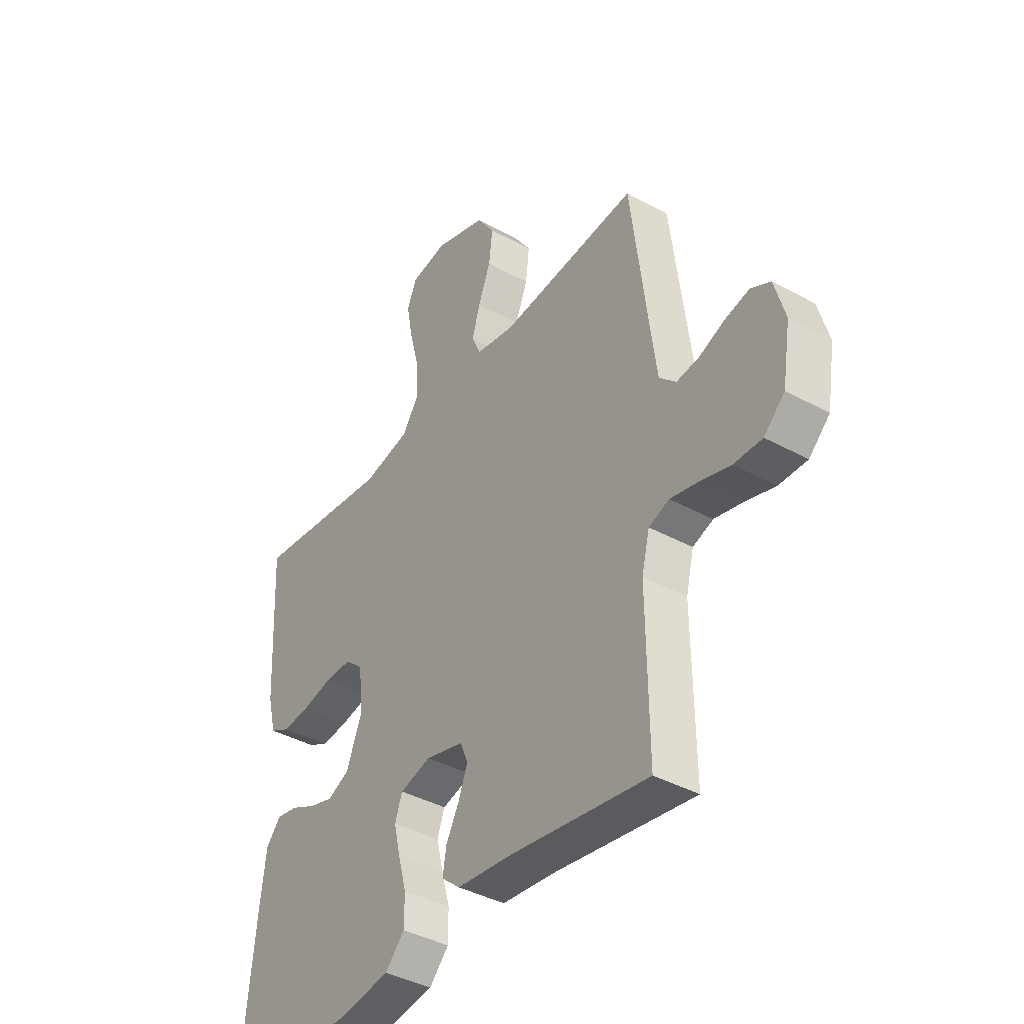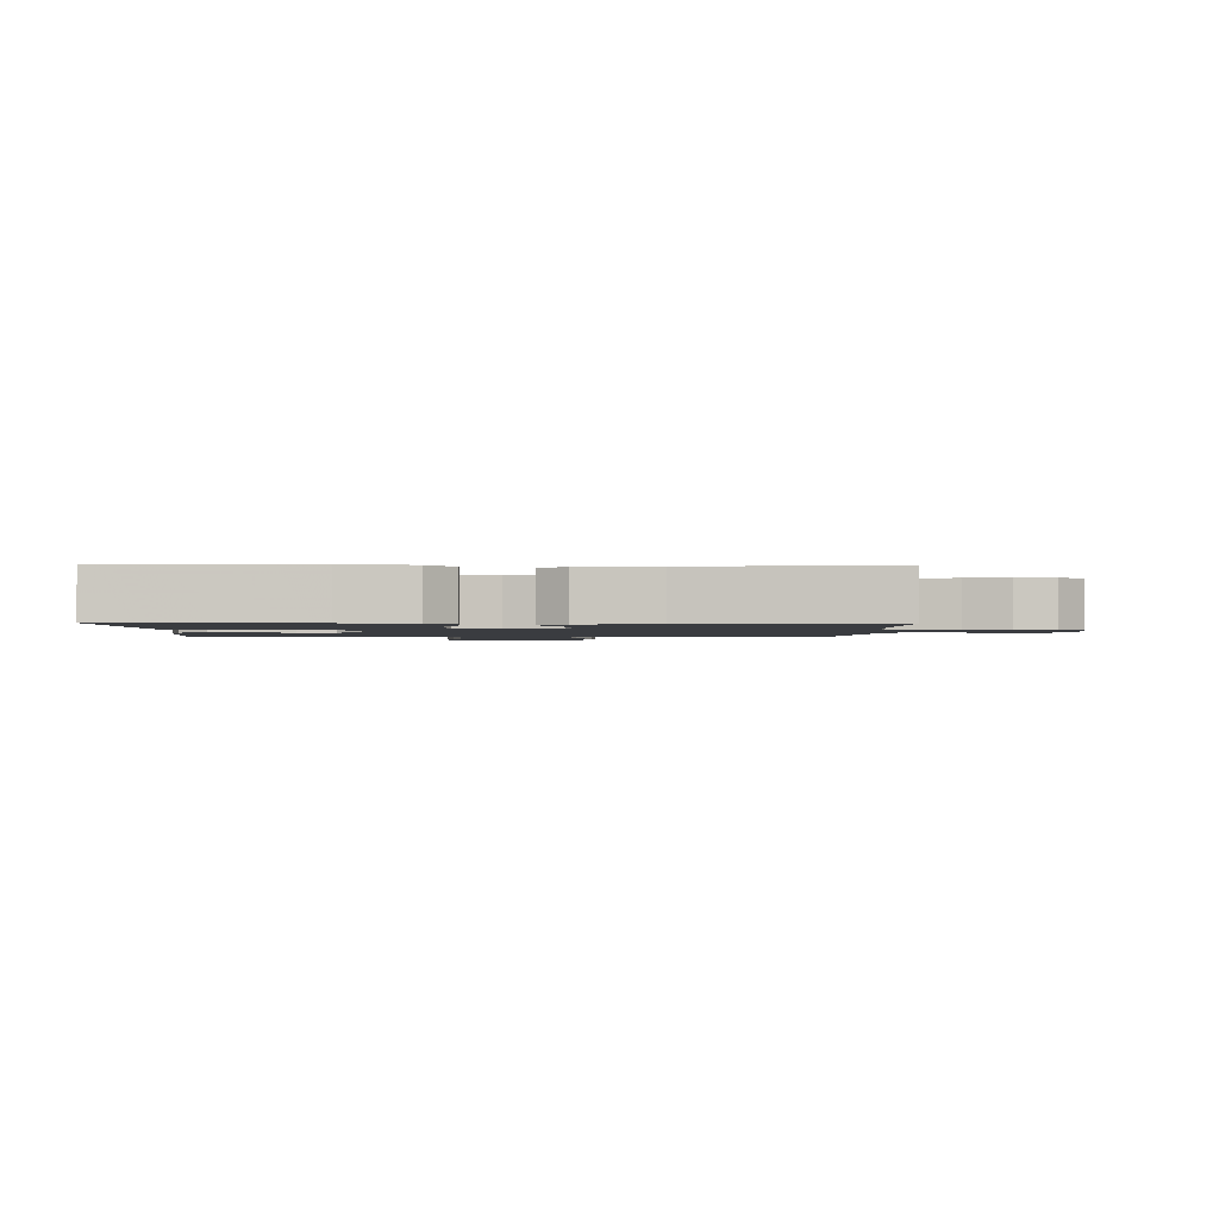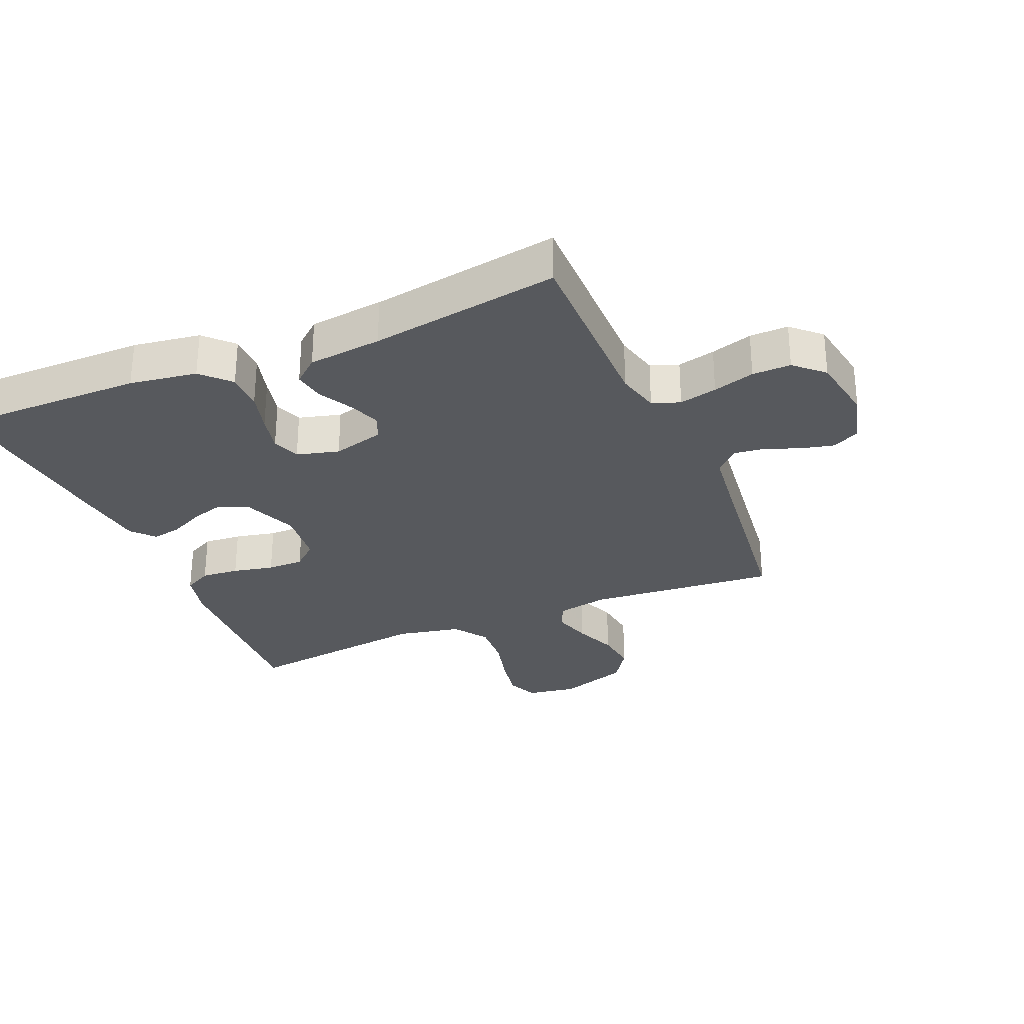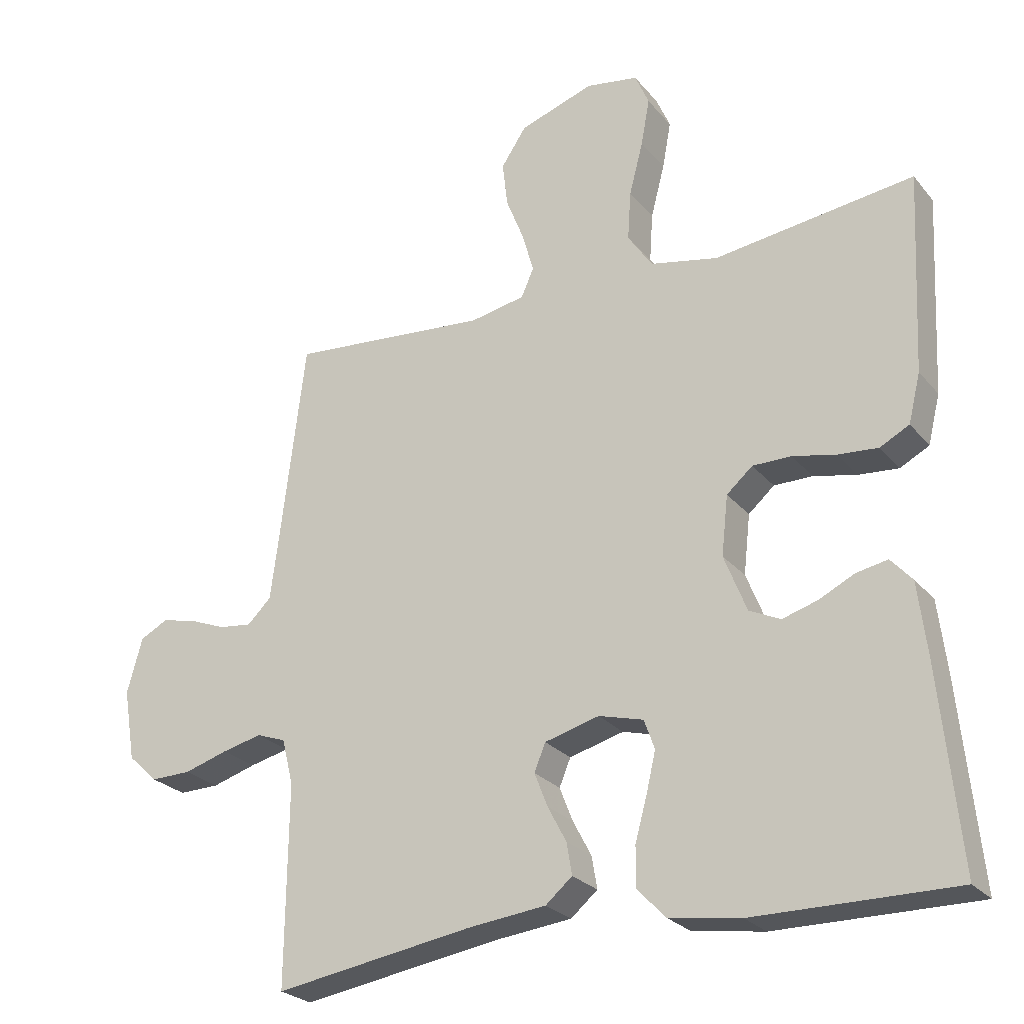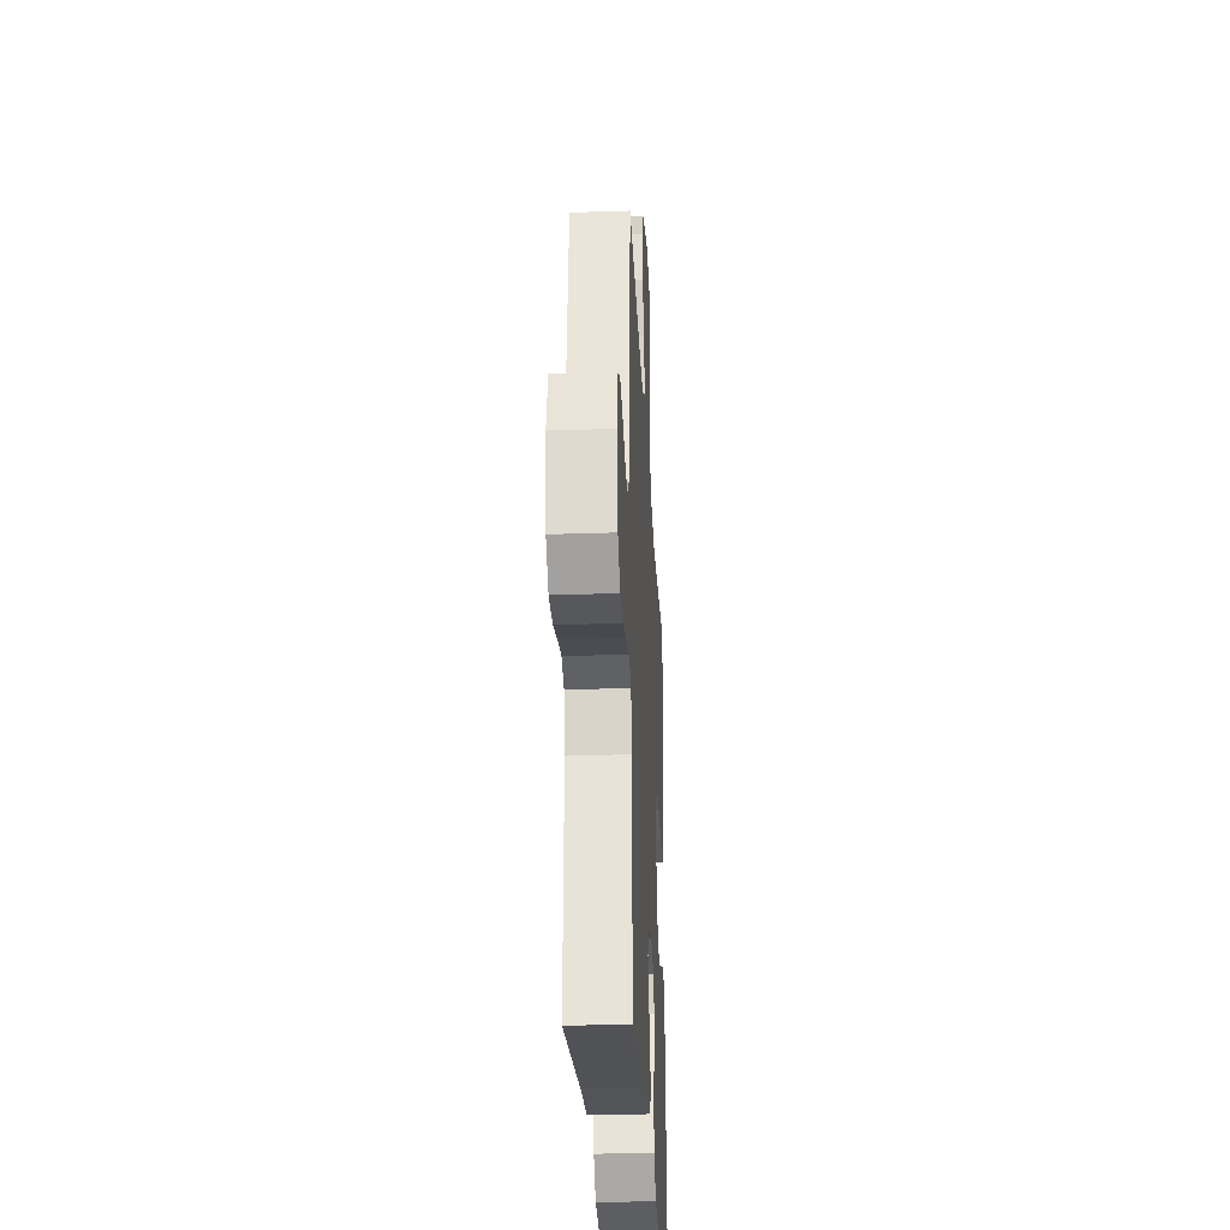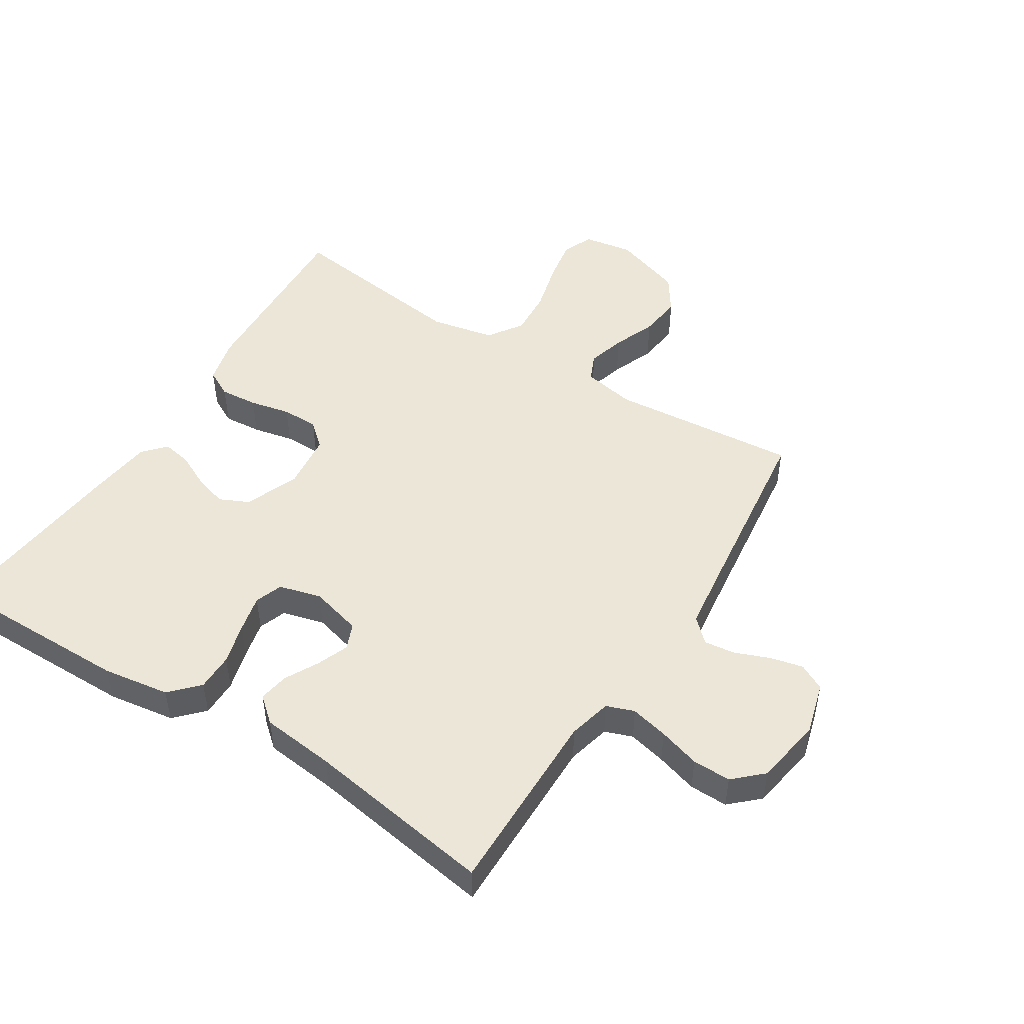
<metadata>
{"format":"obj","ext":"obj","renderer":"f3d","projection":"perspective","resolution":1024,"background":"white","views":[{"elev":-40.1,"azim":-124.1,"up":"+Z"},{"elev":-1.6,"azim":177.9,"up":"+Y"},{"elev":-29.1,"azim":-156.9,"up":"+Y"},{"elev":-25.4,"azim":30.0,"up":"+Z"},{"elev":-29.6,"azim":-87.1,"up":"+Z"},{"elev":48.7,"azim":-147.8,"up":"+Y"}]}
</metadata>
<code>
v -0.5 0.07 -0.5
v -0.497 0.07 -0.2
v -0.514 0.07 -0.131
v -0.558 0.07 -0.115
v -0.618 0.07 -0.129
v -0.684 0.07 -0.149
v -0.745 0.07 -0.15
v -0.79 0.07 -0.108
v -0.808 0.07 0
v -0.785 0.07 0.083
v -0.743 0.07 0.105
v -0.691 0.07 0.093
v -0.635 0.07 0.071
v -0.586 0.07 0.065
v -0.55 0.07 0.1
v -0.537 0.07 0.2
v -0.5 0.07 0.5
v -0.2 0.07 0.474
v -0.117 0.07 0.49
v -0.098 0.07 0.533
v -0.115 0.07 0.593
v -0.142 0.07 0.661
v -0.15 0.07 0.729
v -0.112 0.07 0.786
v 0 0.07 0.824
v 0.079 0.07 0.811
v 0.1 0.07 0.762
v 0.087 0.07 0.691
v 0.066 0.07 0.611
v 0.061 0.07 0.537
v 0.098 0.07 0.482
v 0.2 0.07 0.461
v 0.5 0.07 0.5
v 0.485 0.07 0.2
v 0.467 0.07 0.127
v 0.423 0.07 0.104
v 0.363 0.07 0.109
v 0.298 0.07 0.123
v 0.24 0.07 0.123
v 0.201 0.07 0.089
v 0.191 0.07 0
v 0.225 0.07 -0.086
v 0.272 0.07 -0.108
v 0.325 0.07 -0.092
v 0.378 0.07 -0.066
v 0.425 0.07 -0.057
v 0.457 0.07 -0.093
v 0.47 0.07 -0.2
v 0.5 0.07 -0.5
v 0.2 0.07 -0.498
v 0.093 0.07 -0.482
v 0.051 0.07 -0.438
v 0.051 0.07 -0.378
v 0.069 0.07 -0.313
v 0.083 0.07 -0.253
v 0.067 0.07 -0.209
v 0 0.07 -0.191
v -0.082 0.07 -0.213
v -0.099 0.07 -0.254
v -0.079 0.07 -0.305
v -0.051 0.07 -0.358
v -0.043 0.07 -0.406
v -0.083 0.07 -0.44
v -0.2 0.07 -0.453
v -0.5 0 -0.5
v -0.497 0 -0.2
v -0.514 0 -0.131
v -0.558 0 -0.115
v -0.618 0 -0.129
v -0.684 0 -0.149
v -0.745 0 -0.15
v -0.79 0 -0.108
v -0.808 0 0
v -0.785 0 0.083
v -0.743 0 0.105
v -0.691 0 0.093
v -0.635 0 0.071
v -0.586 0 0.065
v -0.55 0 0.1
v -0.537 0 0.2
v -0.5 0 0.5
v -0.2 0 0.474
v -0.117 0 0.49
v -0.098 0 0.533
v -0.115 0 0.593
v -0.142 0 0.661
v -0.15 0 0.729
v -0.112 0 0.786
v 0 0 0.824
v 0.079 0 0.811
v 0.1 0 0.762
v 0.087 0 0.691
v 0.066 0 0.611
v 0.061 0 0.537
v 0.098 0 0.482
v 0.2 0 0.461
v 0.5 0 0.5
v 0.485 0 0.2
v 0.467 0 0.127
v 0.423 0 0.104
v 0.363 0 0.109
v 0.298 0 0.123
v 0.24 0 0.123
v 0.201 0 0.089
v 0.191 0 0
v 0.225 0 -0.086
v 0.272 0 -0.108
v 0.325 0 -0.092
v 0.378 0 -0.066
v 0.425 0 -0.057
v 0.457 0 -0.093
v 0.47 0 -0.2
v 0.5 0 -0.5
v 0.2 0 -0.498
v 0.093 0 -0.482
v 0.051 0 -0.438
v 0.051 0 -0.378
v 0.069 0 -0.313
v 0.083 0 -0.253
v 0.067 0 -0.209
v 0 0 -0.191
v -0.082 0 -0.213
v -0.099 0 -0.254
v -0.079 0 -0.305
v -0.051 0 -0.358
v -0.043 0 -0.406
v -0.083 0 -0.44
v -0.2 0 -0.453
f 61 62 63 64
f 60 61 64 1
f 59 60 1 2
f 58 59 2 3
f 57 58 3 4
f 51 52 53 54
f 51 54 55
f 50 51 55
f 49 50 55 56
f 47 48 49 56
f 44 45 46 47
f 43 44 47 56
f 35 36 37 38
f 35 38 39
f 32 33 34 35
f 31 32 35 39
f 30 31 39 40
f 26 27 28 29
f 26 29 30
f 25 26 30
f 24 25 30
f 21 22 23 24
f 20 21 24 30
f 19 20 30 40
f 16 17 18
f 15 16 18 19
f 14 15 19 40
f 10 11 12 13
f 10 13 14
f 9 10 14
f 5 6 7 8
f 4 5 8 9
f 57 4 9 14
f 42 43 56 57
f 41 42 57 14
f 14 40 41
f 128 127 126 125
f 65 128 125 124
f 66 65 124 123
f 67 66 123 122
f 68 67 122 121
f 118 117 116 115
f 119 118 115
f 119 115 114
f 120 119 114 113
f 120 113 112 111
f 111 110 109 108
f 120 111 108 107
f 102 101 100 99
f 103 102 99
f 99 98 97 96
f 103 99 96 95
f 104 103 95 94
f 93 92 91 90
f 94 93 90
f 94 90 89
f 94 89 88
f 88 87 86 85
f 94 88 85 84
f 104 94 84 83
f 82 81 80
f 83 82 80 79
f 104 83 79 78
f 77 76 75 74
f 78 77 74
f 78 74 73
f 72 71 70 69
f 73 72 69 68
f 78 73 68 121
f 121 120 107 106
f 78 121 106 105
f 105 104 78
f 1 65 66 2
f 2 66 67 3
f 3 67 68 4
f 4 68 69 5
f 5 69 70 6
f 6 70 71 7
f 7 71 72 8
f 8 72 73 9
f 9 73 74 10
f 10 74 75 11
f 11 75 76 12
f 12 76 77 13
f 13 77 78 14
f 14 78 79 15
f 15 79 80 16
f 16 80 81 17
f 17 81 82 18
f 18 82 83 19
f 19 83 84 20
f 20 84 85 21
f 21 85 86 22
f 22 86 87 23
f 23 87 88 24
f 24 88 89 25
f 25 89 90 26
f 26 90 91 27
f 27 91 92 28
f 28 92 93 29
f 29 93 94 30
f 30 94 95 31
f 31 95 96 32
f 32 96 97 33
f 33 97 98 34
f 34 98 99 35
f 35 99 100 36
f 36 100 101 37
f 37 101 102 38
f 38 102 103 39
f 39 103 104 40
f 40 104 105 41
f 41 105 106 42
f 42 106 107 43
f 43 107 108 44
f 44 108 109 45
f 45 109 110 46
f 46 110 111 47
f 47 111 112 48
f 48 112 113 49
f 49 113 114 50
f 50 114 115 51
f 51 115 116 52
f 52 116 117 53
f 53 117 118 54
f 54 118 119 55
f 55 119 120 56
f 56 120 121 57
f 57 121 122 58
f 58 122 123 59
f 59 123 124 60
f 60 124 125 61
f 61 125 126 62
f 62 126 127 63
f 63 127 128 64
f 64 128 65 1

</code>
